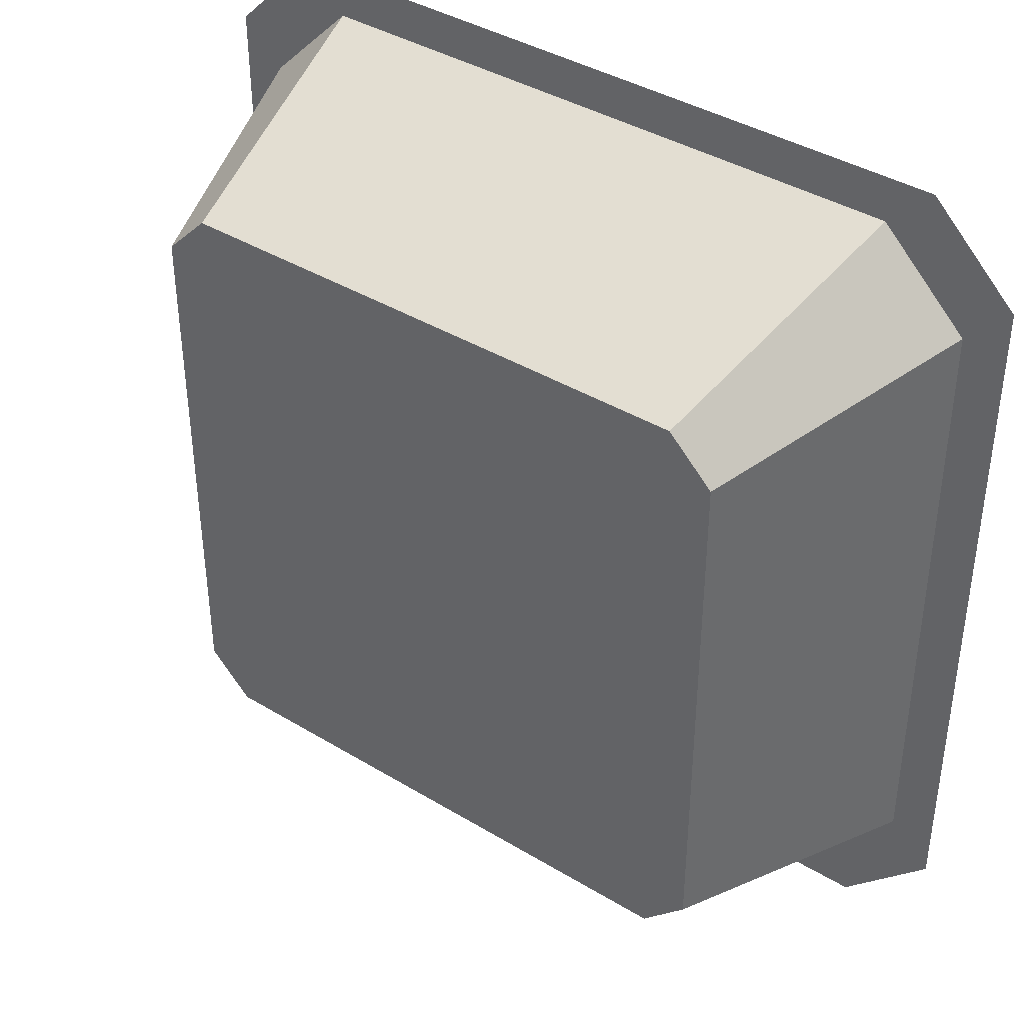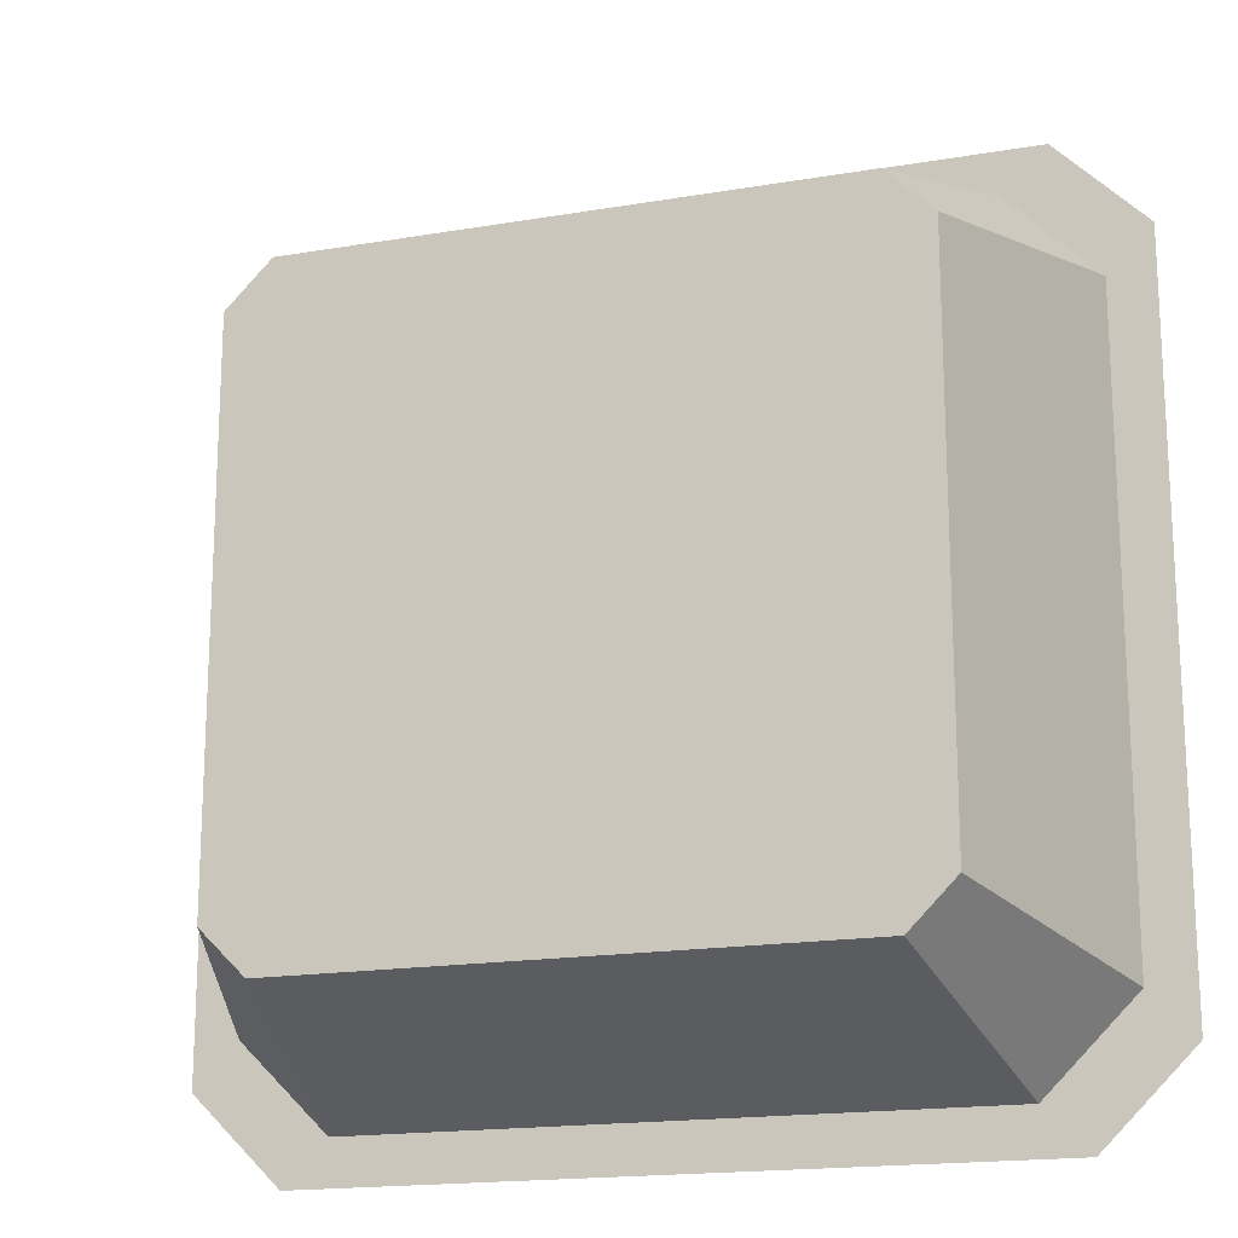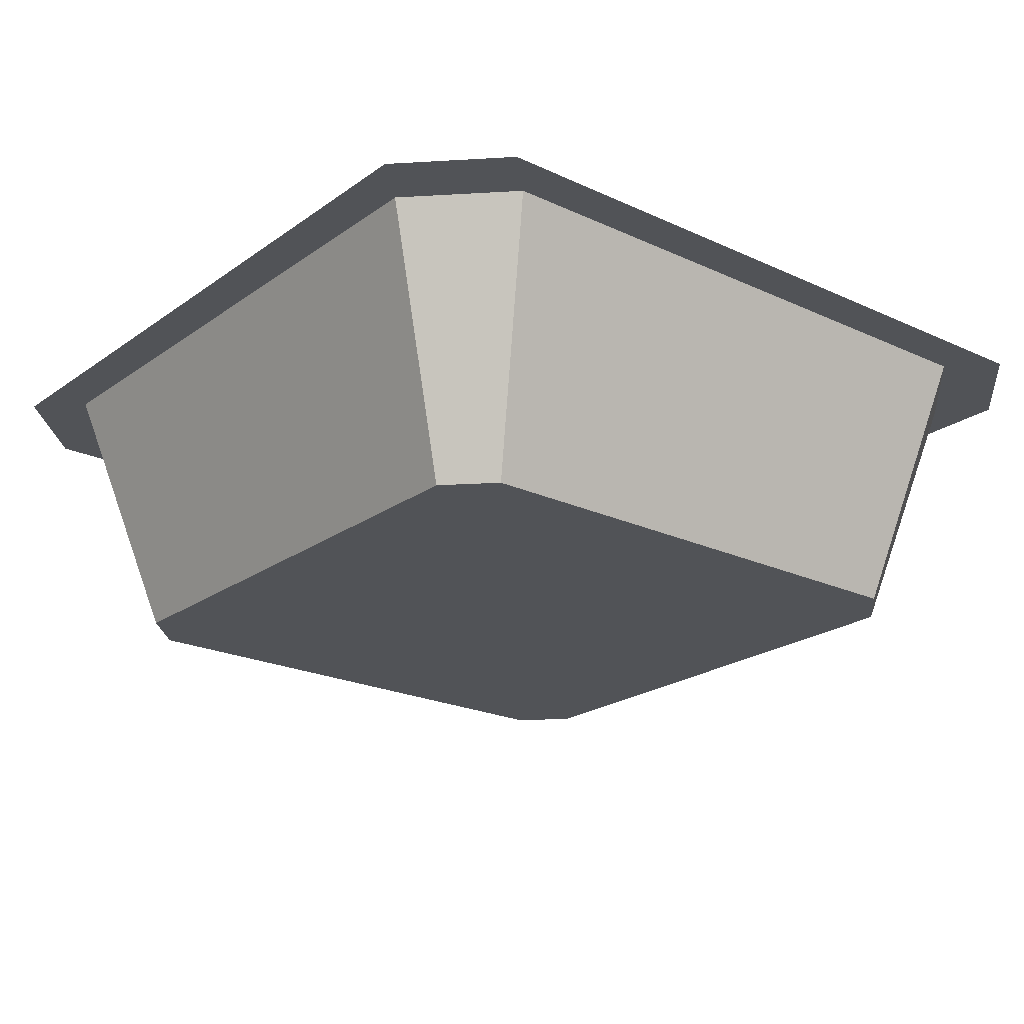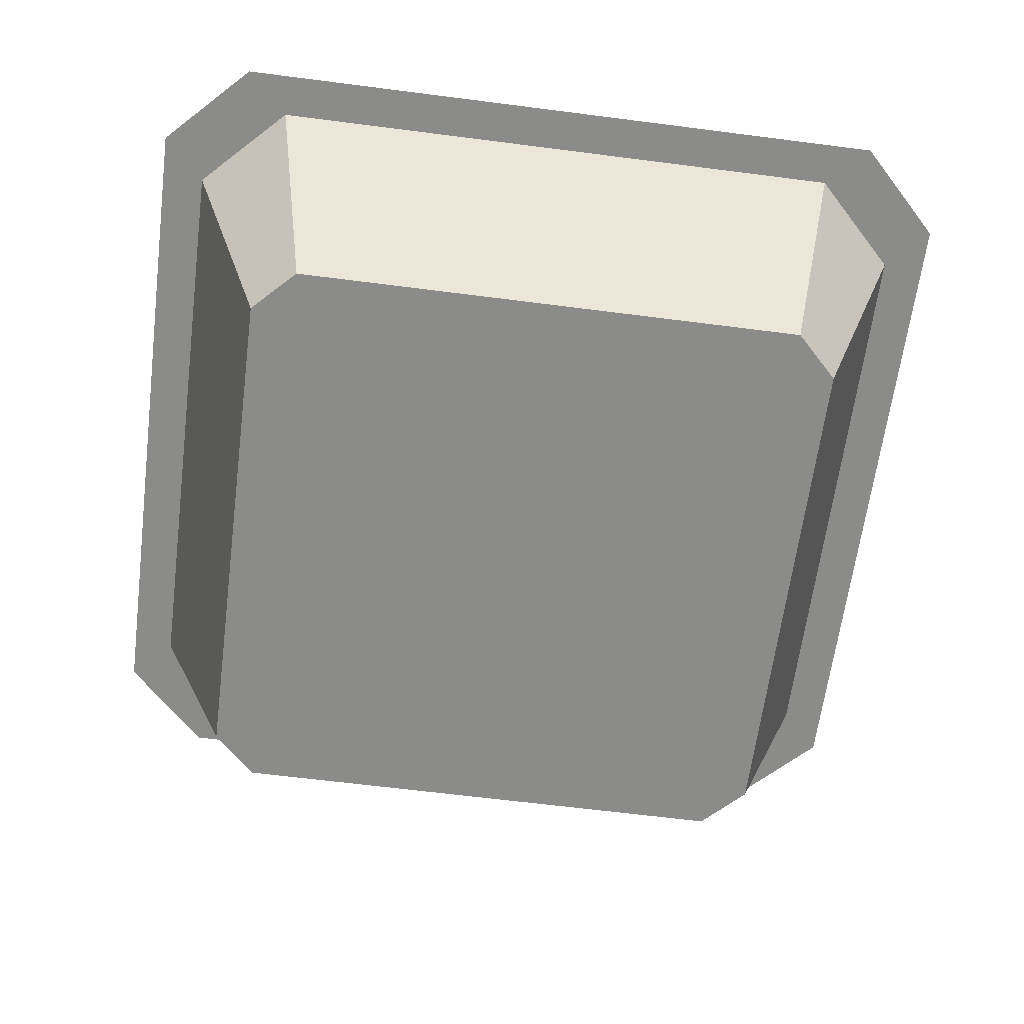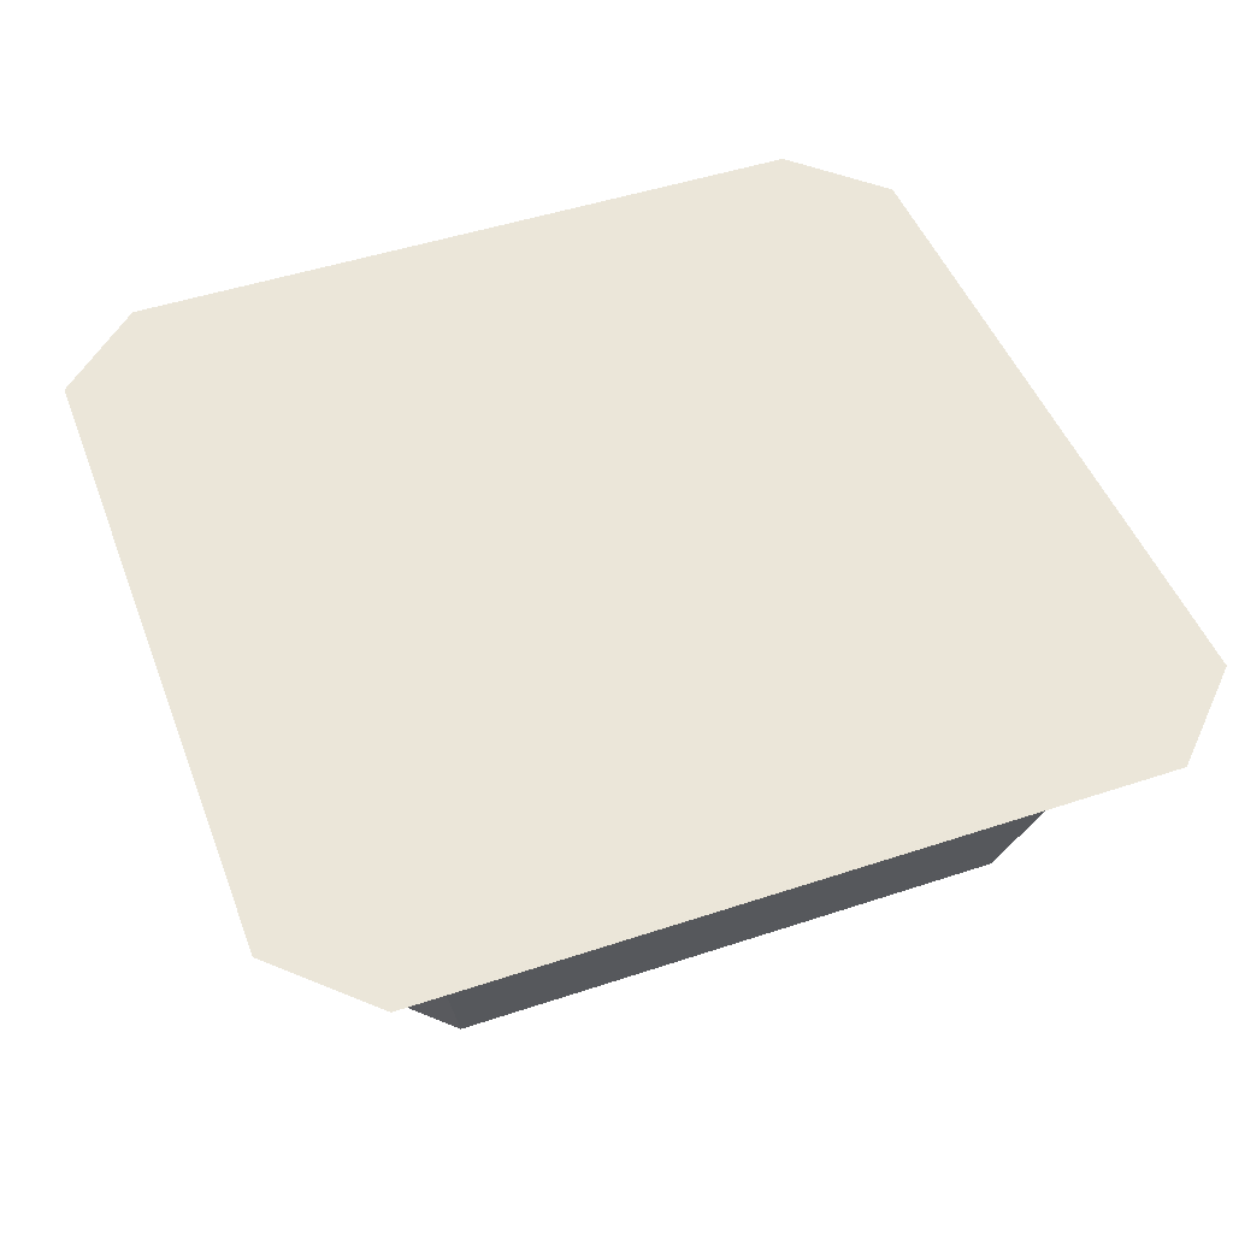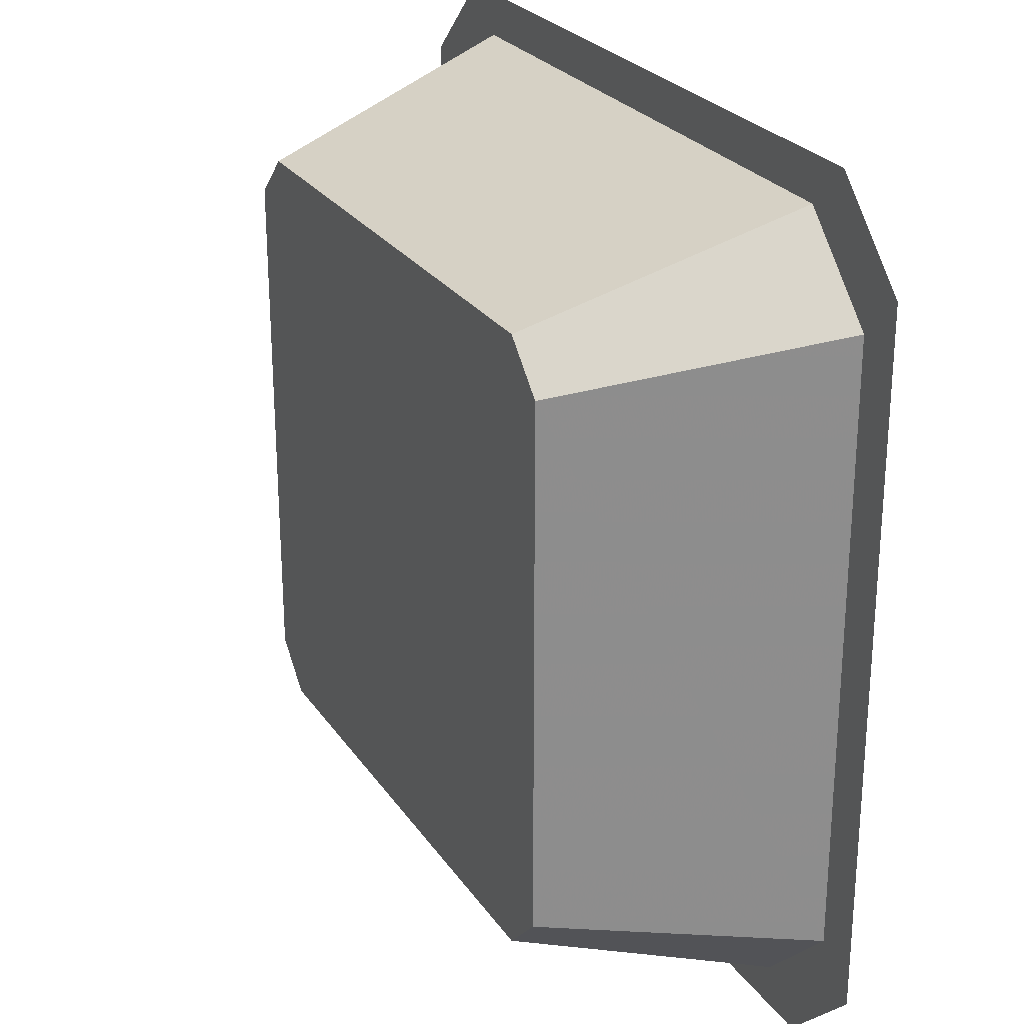
<metadata>
{"format":"obj","ext":"obj","renderer":"f3d","projection":"perspective","resolution":1024,"background":"white","views":[{"elev":39.8,"azim":36.9,"up":"+Z"},{"elev":-17.5,"azim":18.7,"up":"+Z"},{"elev":-21.8,"azim":140.9,"up":"+Y"},{"elev":-63.7,"azim":82.6,"up":"+Y"},{"elev":48.1,"azim":-110.4,"up":"+Y"},{"elev":25.8,"azim":63.5,"up":"+Z"}]}
</metadata>
<code>
o if/246/28/base
v -40 0 32
v -40 0 -32
v -32 0 -40
v 32 0 -40
v 40 0 -32
v 40 0 32
v 32 0 40
v -32 0 40
v -28 -24 24
v -28 -24 -24
v -24 -24 -28
v 24 -24 -28
v 28 -24 -24
v 28 -24 24
v 24 -24 28
v -24 -24 28
v -28 0 36
v -36 0 28
v -36 0 -28
v -28 0 -36
v 28 0 -36
v 36 0 -28
v 36 0 28
v 28 0 36
v 11 -24 6
v 15 -24 -3
v 19 -24 7
v 17 -24 12
v 14 -24 20
v 9 -24 16
v 1 -24 24
v 1 -24 18
v -11 -24 21
v -8 -24 16
v -21 -24 12
v -15 -24 9
v -22 -24 0
v -16 -24 -1
v -20 -24 -14
v -12 -24 -9
v -10 -24 -22
v -5 -24 -14
v 8 -24 -22
v 4 -24 -14
v 20 -24 -14
v 9 -24 -9
v 3 -24 5
v 26 -24 8
f 1 2 3
f 1 3 4
f 1 4 5
f 1 5 6
f 1 6 7
f 1 7 8
f 9 10 11
f 9 11 12
f 9 12 13
f 9 13 14
f 9 14 15
f 9 15 16
f 9 16 17
f 9 17 18
f 9 18 10
f 10 18 19
f 10 19 11
f 11 19 20
f 11 20 12
f 12 20 21
f 12 21 13
f 13 21 22
f 13 22 14
f 14 22 23
f 14 23 15
f 15 23 24
f 15 24 16
f 16 24 17
f 25 26 27
f 25 27 28
f 25 28 29
f 25 29 30
f 30 29 31
f 30 31 32
f 32 31 33
f 32 33 34
f 34 33 35
f 34 35 36
f 36 35 37
f 36 37 38
f 38 37 39
f 38 39 40
f 40 39 41
f 40 41 42
f 42 41 43
f 42 43 44
f 44 43 45
f 44 45 46
f 25 47 26
f 27 26 48

</code>
